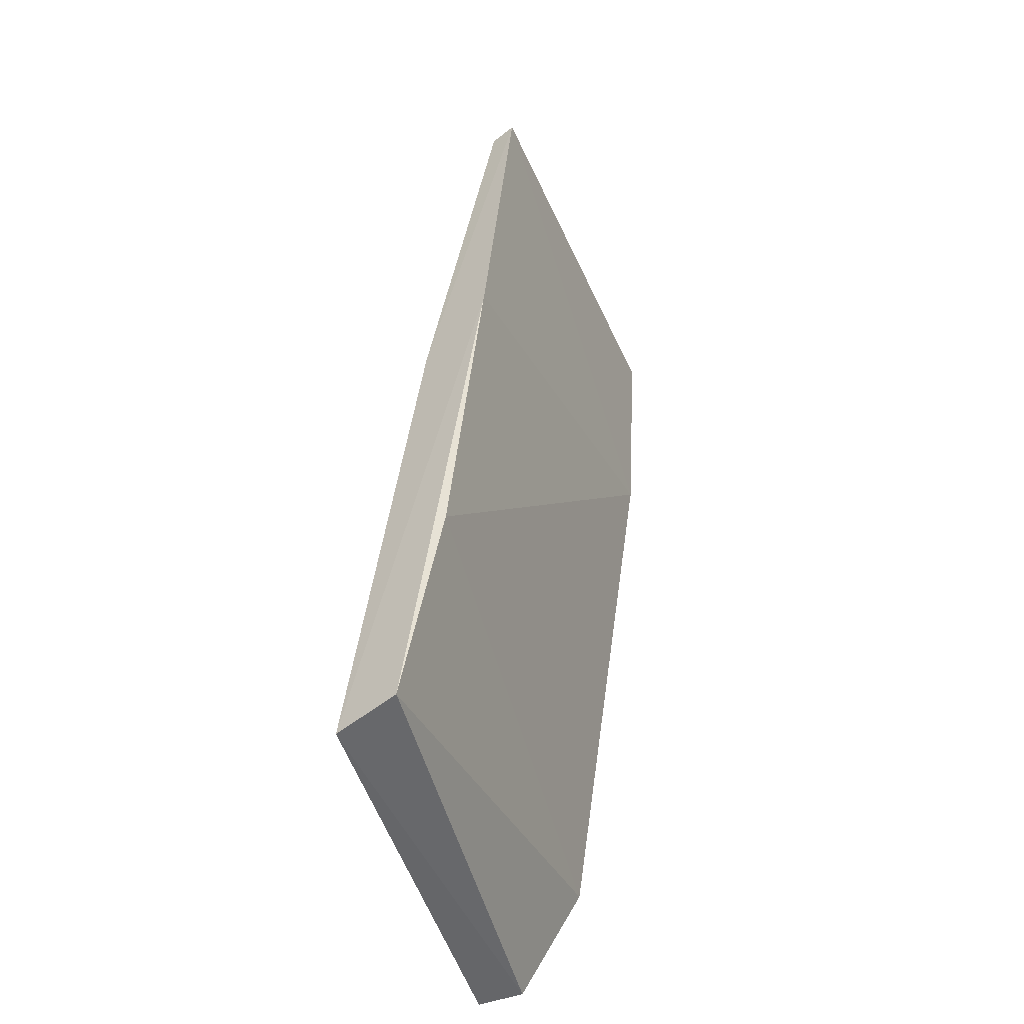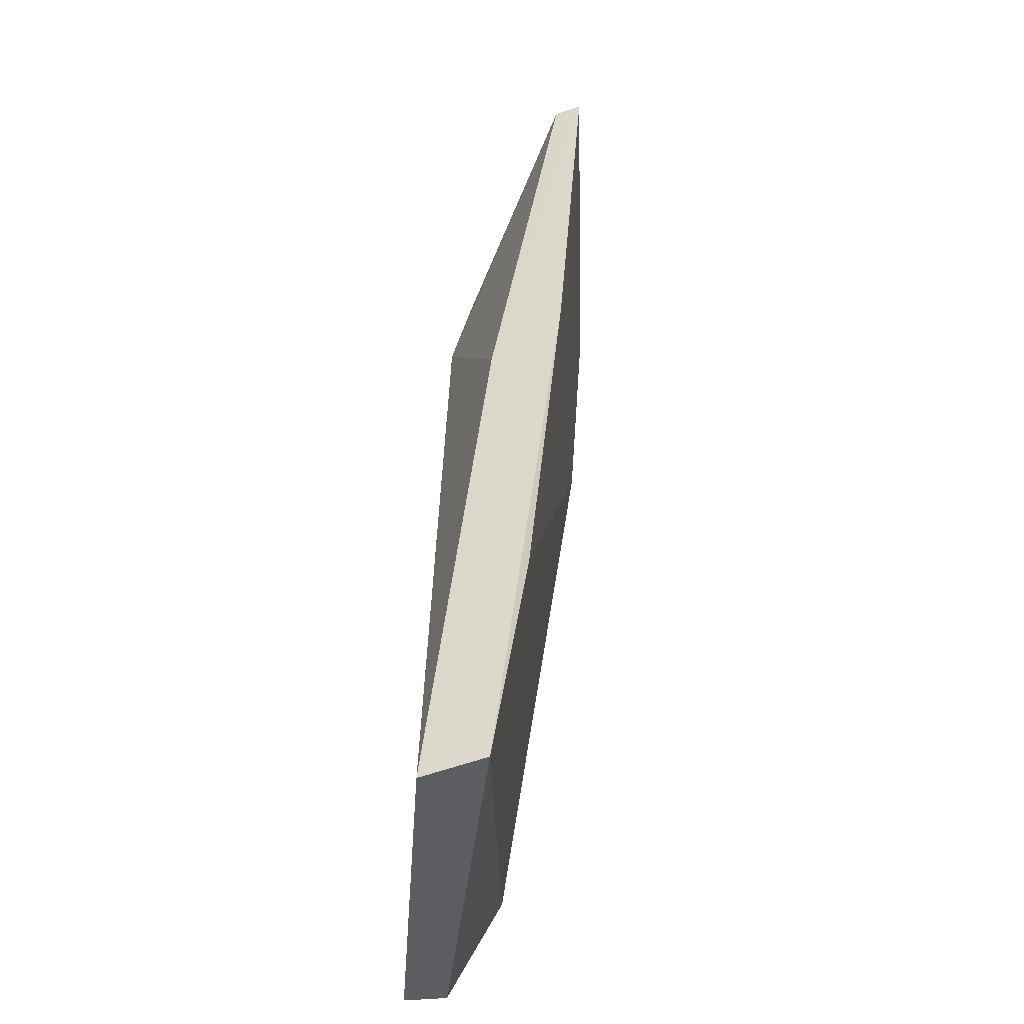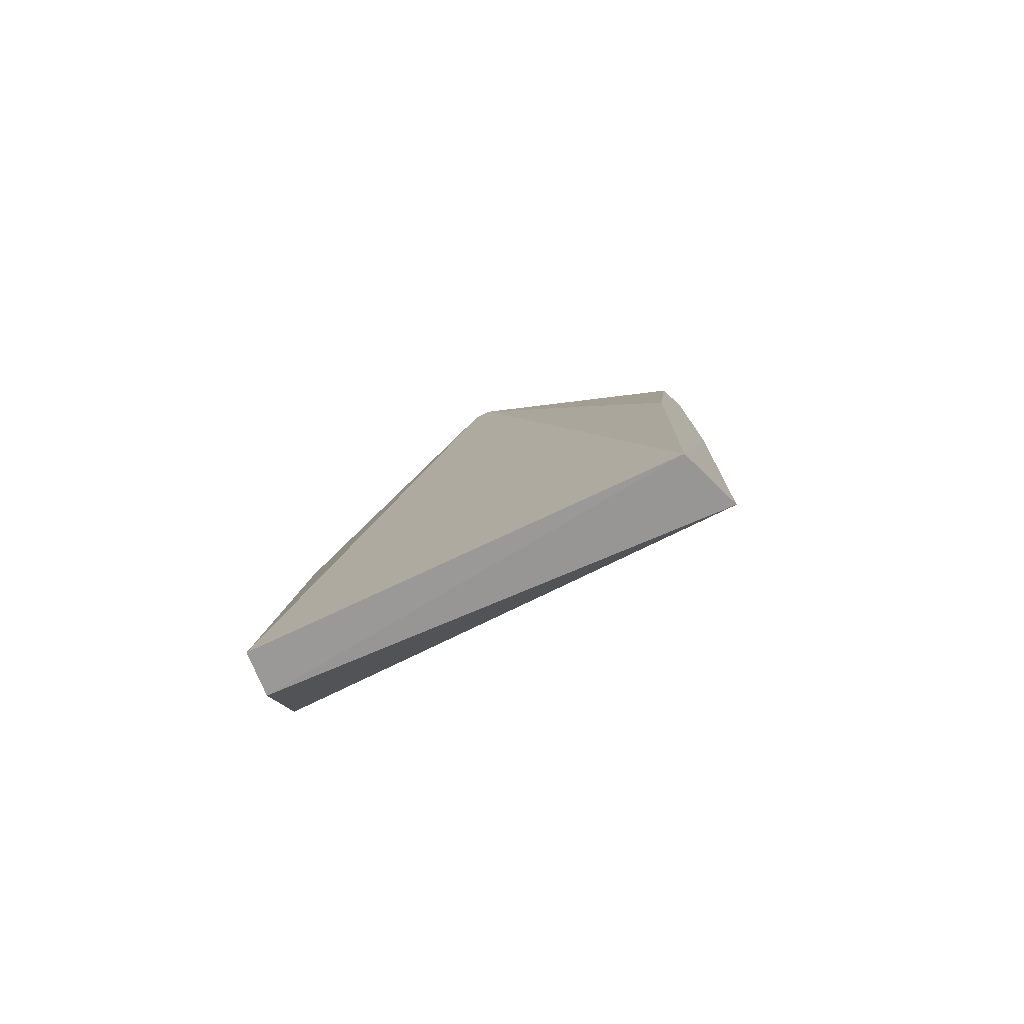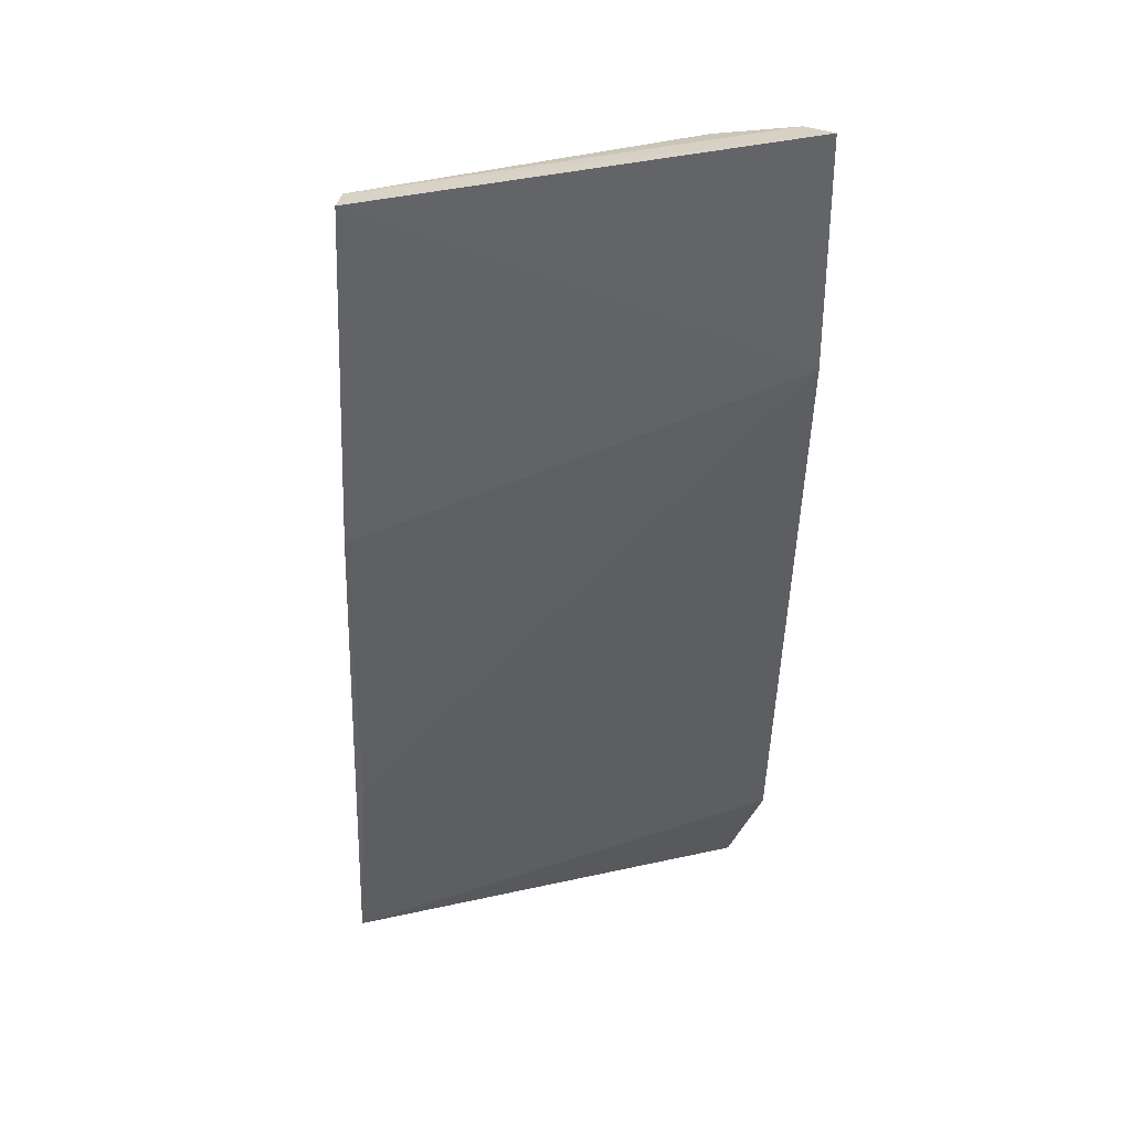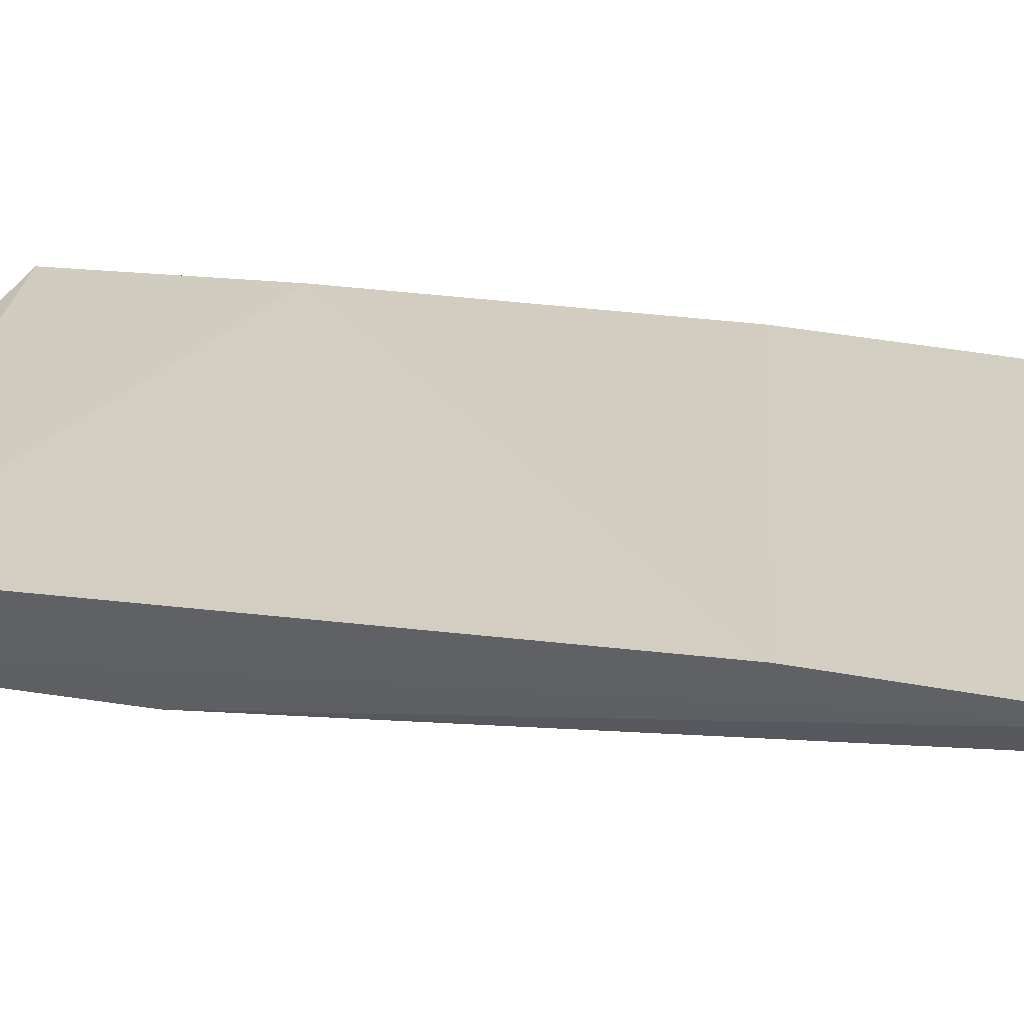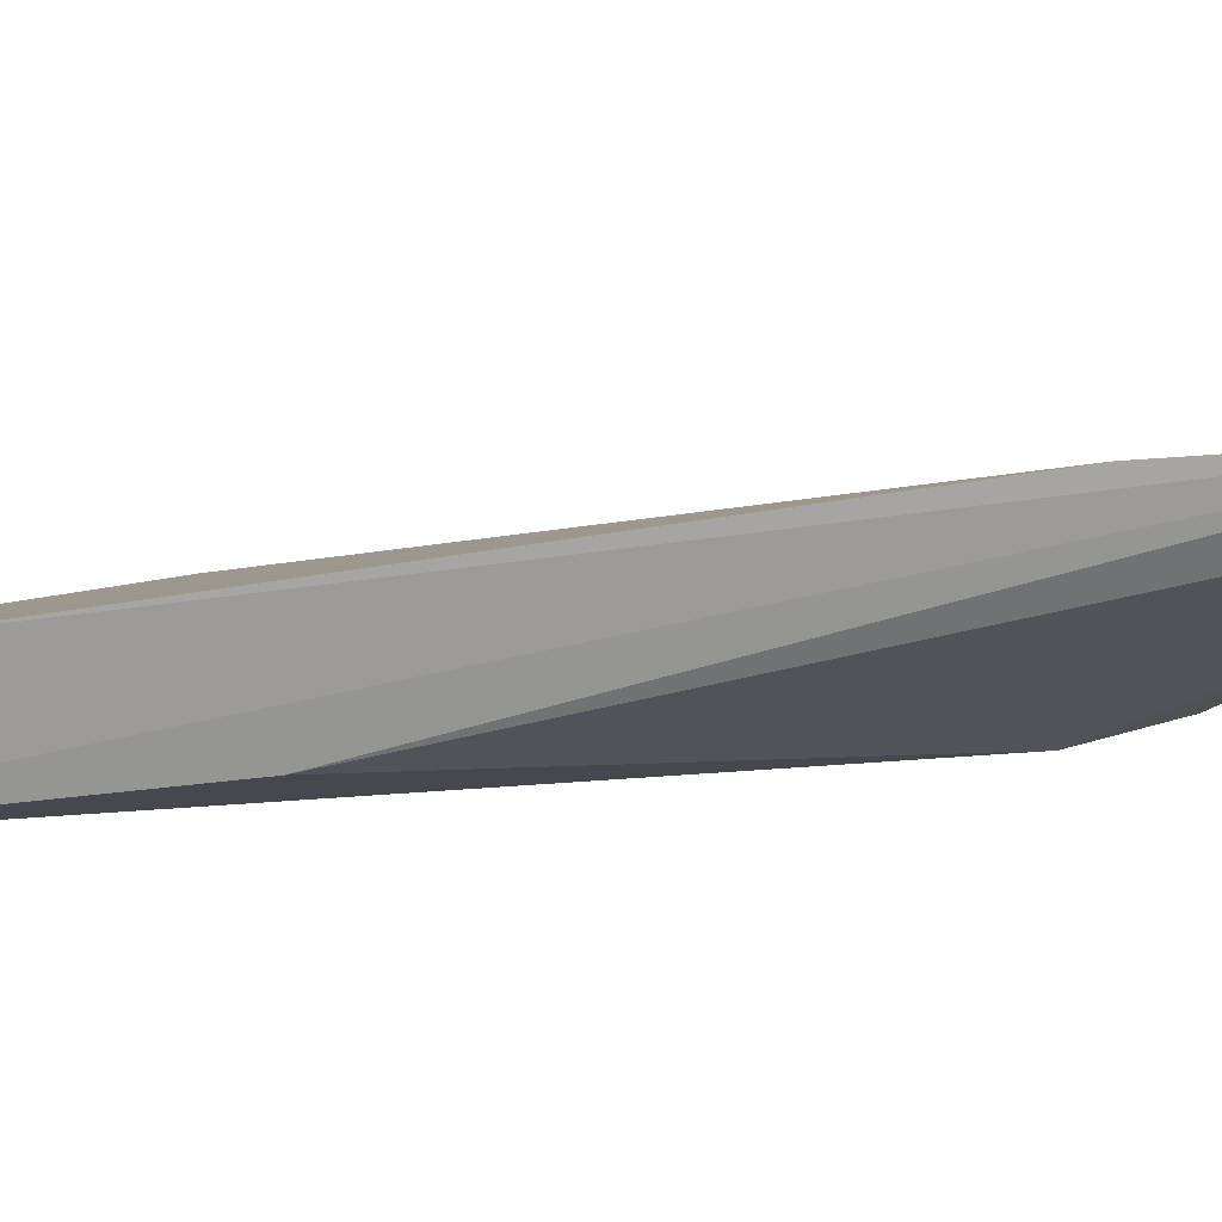
<metadata>
{"format":"obj","ext":"obj","renderer":"f3d","projection":"perspective","resolution":1024,"background":"white","views":[{"elev":-49.1,"azim":108.2,"up":"+Z"},{"elev":-41.0,"azim":87.6,"up":"+Z"},{"elev":-75.7,"azim":26.7,"up":"+Z"},{"elev":35.3,"azim":166.8,"up":"+Z"},{"elev":31.4,"azim":-67.3,"up":"+Y"},{"elev":3.8,"azim":-88.0,"up":"+Y"}]}
</metadata>
<code>
v 0.07558 -0.008674 0.1808
v 0.07459 -0.01124 0.1806
v 0.07496 -0.0243 0.09006
v 0.03454 -0.02111 0.0906
v 0.03418 -0.005631 0.1843
v 0.05377 -0.0225 0.16
v 0.07694 -0.01825 0.09103
v 0.0743 -0.01837 0.1405
v 0.03501 -0.02537 0.09001
v 0.04532 -0.01249 0.1819
v 0.07654 -0.01141 0.1459
v 0.03274 -0.01562 0.1022
v 0.05527 -0.02242 0.1602
v 0.0359 -0.02198 0.1225
v 0.03603 -0.0088 0.1837
v 0.03349 -0.007176 0.1608
v 0.05415 -0.02061 0.1672
v 0.04317 -0.01168 0.1825
v 0.07612 -0.01483 0.1129
v 0.04614 -0.01519 0.1767
v 0.05561 -0.02044 0.1675
f 5 2 1
f 7 3 4
f 8 1 2
f 9 4 3
f 9 3 6
f 11 3 7
f 11 8 3
f 11 1 8
f 12 7 4
f 12 9 5
f 12 4 9
f 13 6 3
f 13 3 8
f 13 8 2
f 14 9 6
f 14 5 9
f 15 2 5
f 15 5 14
f 15 14 6
f 16 5 1
f 16 1 11
f 16 12 5
f 17 6 13
f 18 10 2
f 18 2 15
f 19 16 11
f 19 11 7
f 19 7 12
f 19 12 16
f 20 15 6
f 20 6 17
f 20 18 15
f 20 17 10
f 20 10 18
f 21 17 13
f 21 13 2
f 21 2 10
f 21 10 17

</code>
